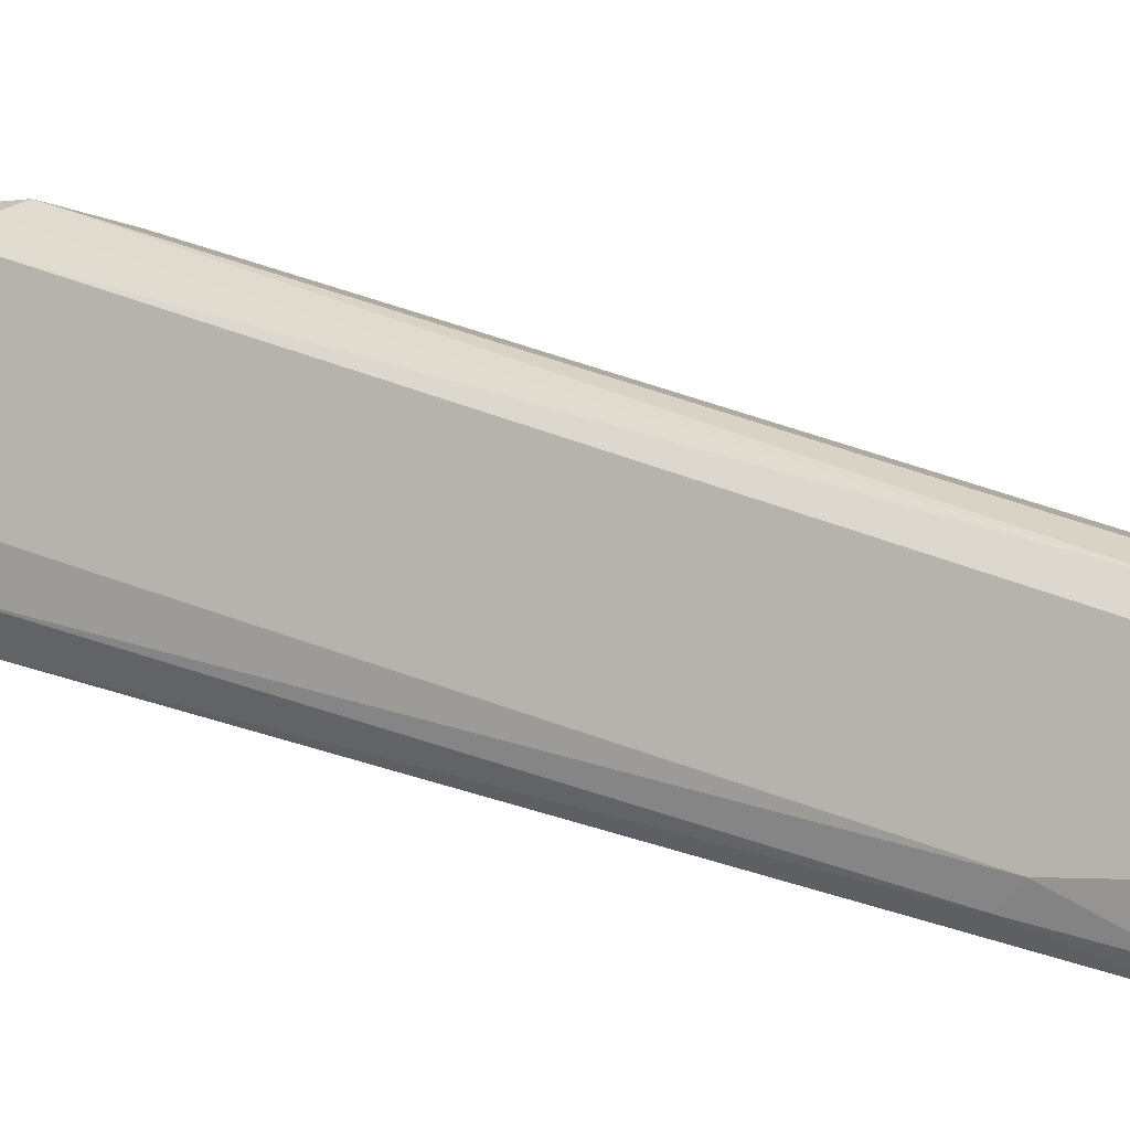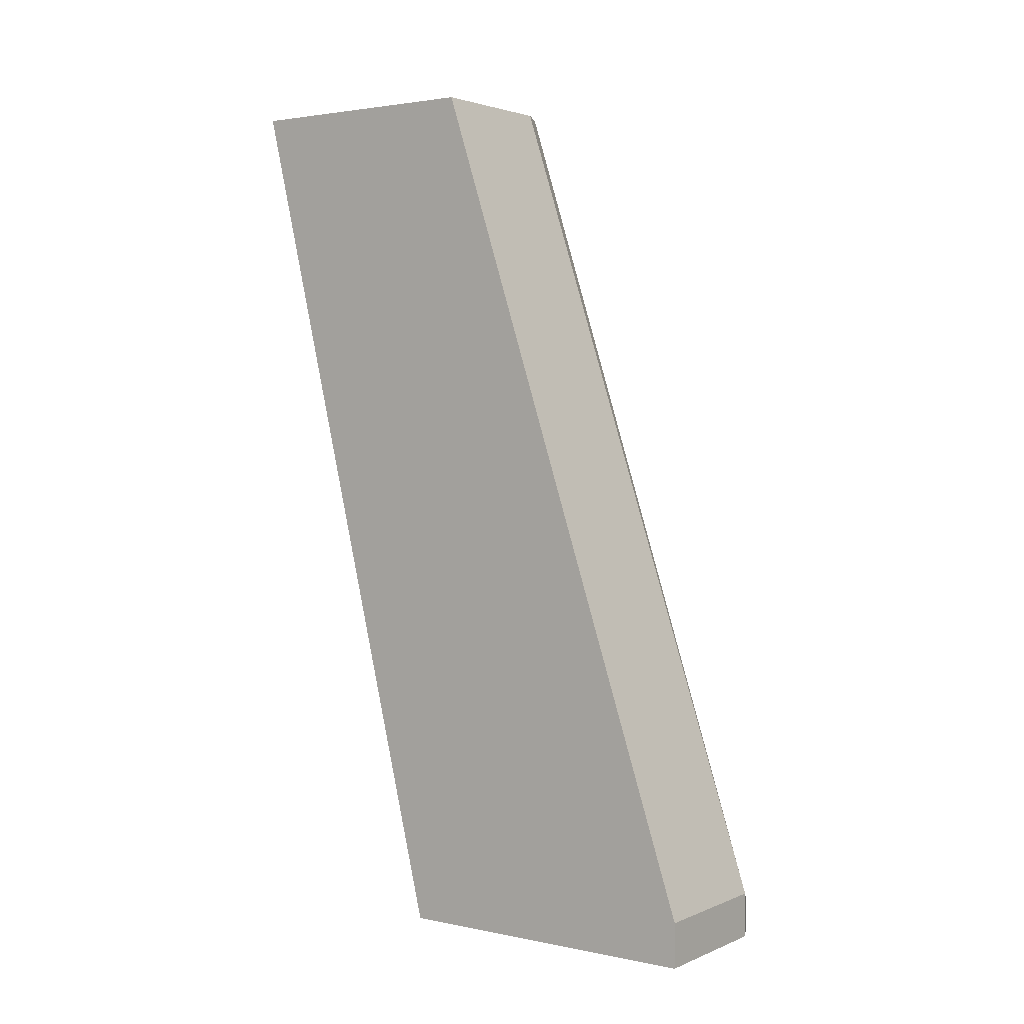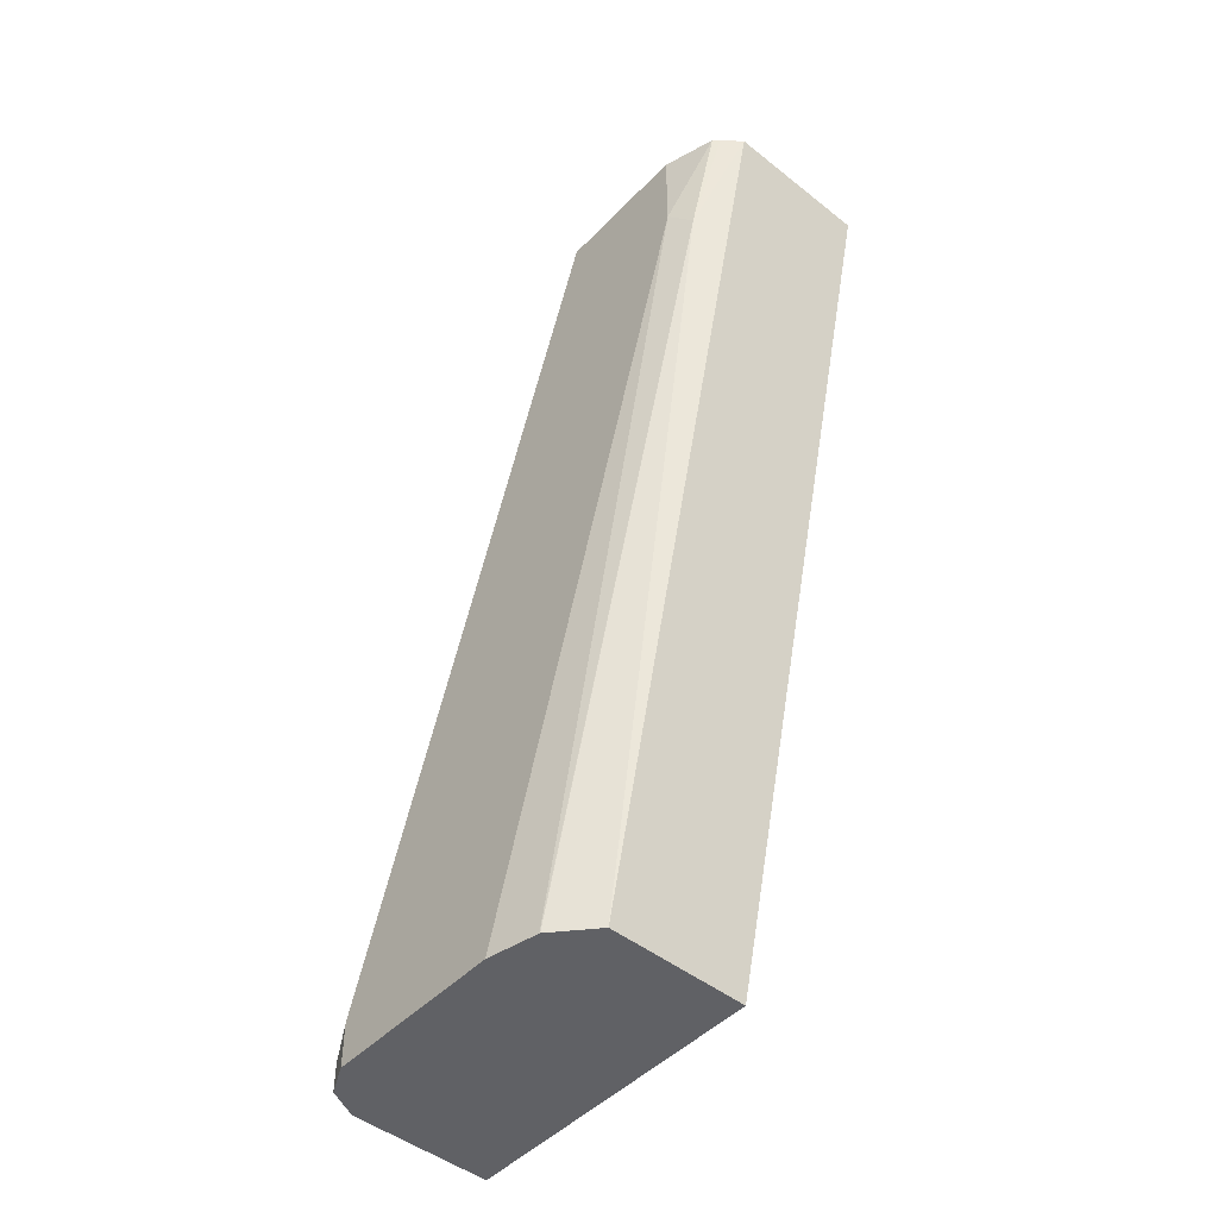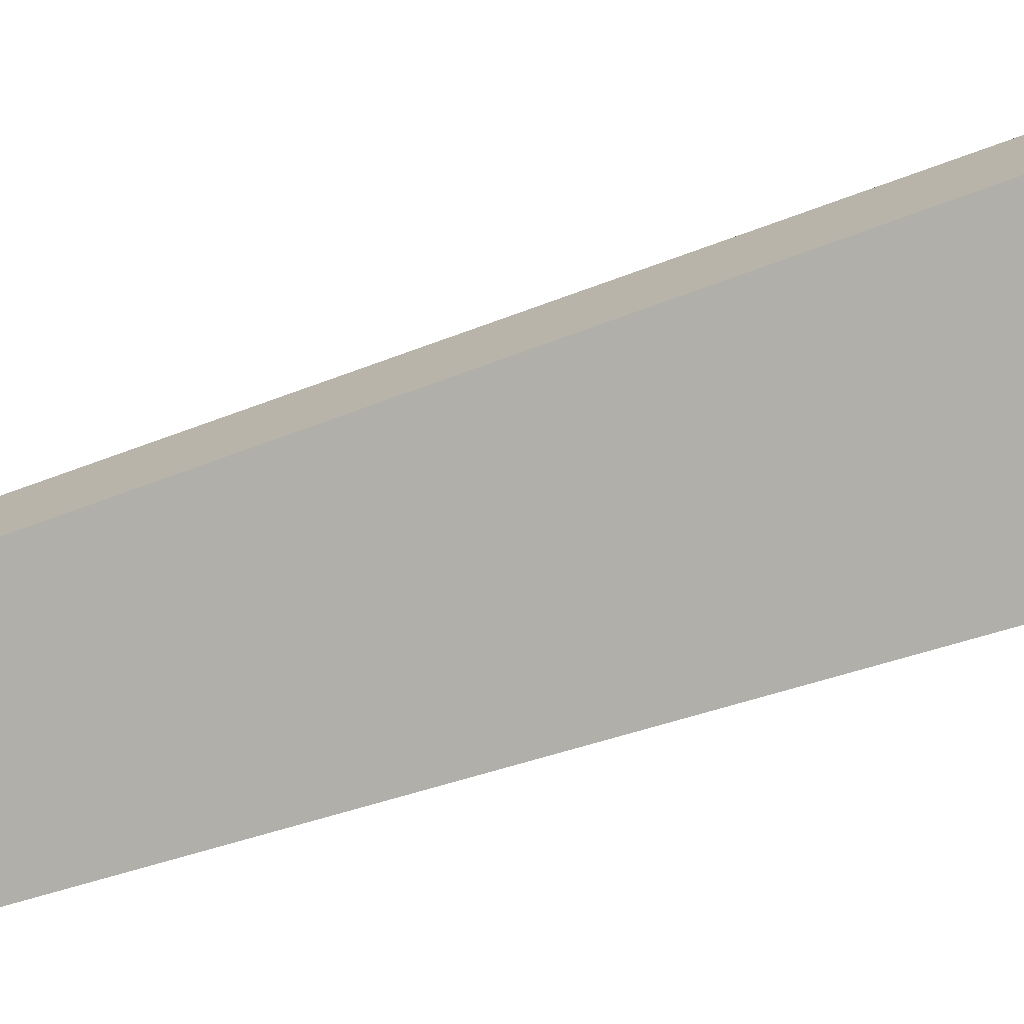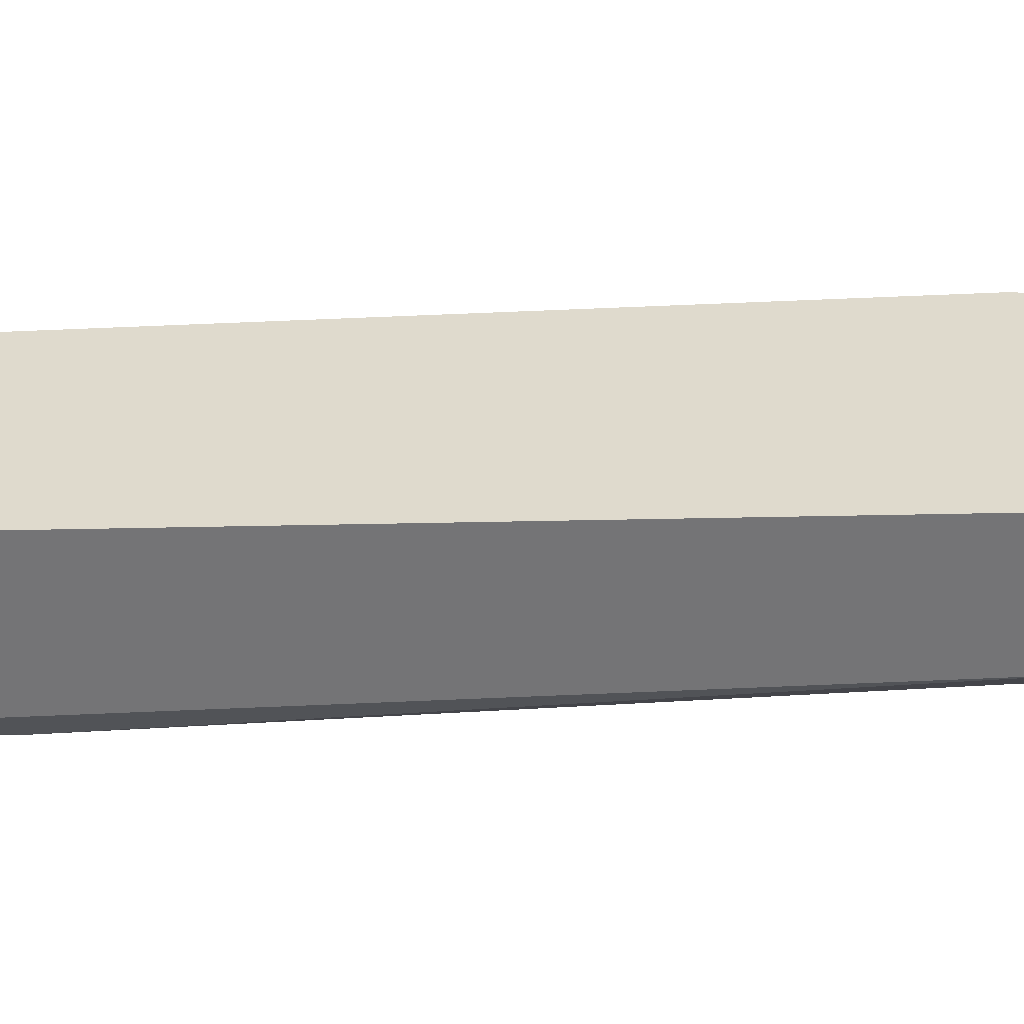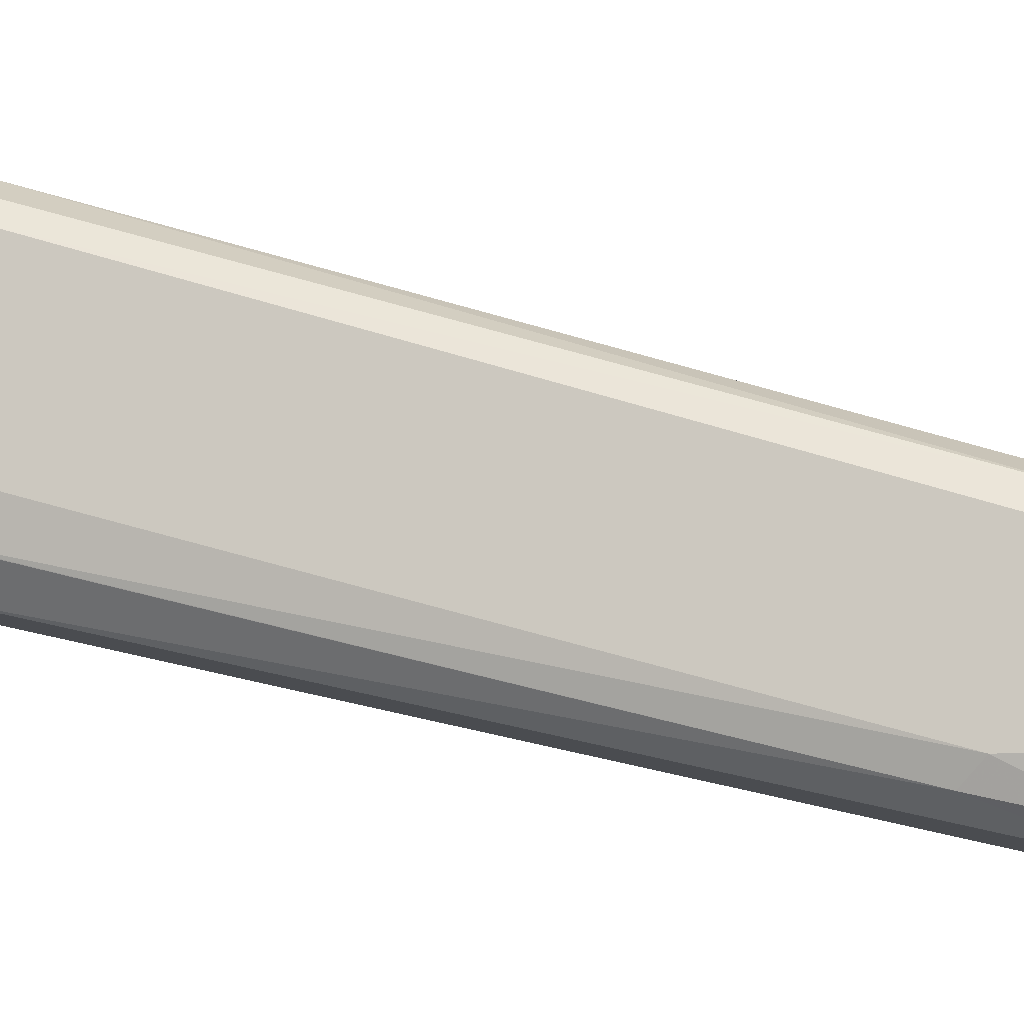
<metadata>
{"format":"obj","ext":"obj","renderer":"f3d","projection":"perspective","resolution":1024,"background":"white","views":[{"elev":-3.0,"azim":115.3,"up":"+Z"},{"elev":2.6,"azim":-54.1,"up":"+Y"},{"elev":-48.0,"azim":138.6,"up":"+Y"},{"elev":12.4,"azim":-98.1,"up":"+Z"},{"elev":-57.8,"azim":-97.6,"up":"+Z"},{"elev":-11.0,"azim":102.4,"up":"+Z"}]}
</metadata>
<code>
v 0.27 -0.45 0.48
v 0.2234 -0.45 0.48
v 0.27 -0.4647 0.48
v 0.28 -0.455 0.475
v 0.28 -0.1783 0.385
v 0.2717 -0.1783 0.3891
v 0.27 -0.1783 0.39
v 0.2234 -0.4647 0.48
v 0.2234 -0.1783 0.39
v 0.28 -0.4647 0.475
v 0.285 -0.45 0.465
v 0.285 -0.1783 0.375
v 0.2234 -0.4647 0.3756
v 0.2234 -0.1783 0.3066
v 0.285 -0.4647 0.465
v 0.285 -0.1783 0.33
v 0.27 -0.4647 0.3756
v 0.2717 -0.1783 0.3066
v 0.285 -0.4647 0.405
v 0.2798 -0.1783 0.3133
v 0.285 -0.21 0.33
v 0.2812 -0.2175 0.3225
v 0.2812 -0.4647 0.3883
v 0.2778 -0.1783 0.3115
v 0.2813 -0.4647 0.3884
f 11 19 21
f 11 15 19
f 5 11 12
f 5 18 14
f 5 9 7
f 5 14 9
f 11 21 16
f 5 24 18
f 5 7 6
f 11 16 12
f 17 18 22
f 13 18 17
f 16 21 20
f 17 22 23
f 18 24 22
f 19 25 21
f 20 21 22
f 20 22 24
f 5 20 24
f 22 25 23
f 13 14 18
f 5 16 20
f 21 25 22
f 4 11 5
f 5 12 16
f 1 2 8
f 1 8 3
f 1 3 10
f 1 4 5
f 1 5 6
f 1 6 7
f 1 7 9
f 1 9 2
f 2 9 14
f 1 10 4
f 2 13 8
f 3 8 13
f 3 13 17
f 3 17 23
f 3 23 25
f 3 25 19
f 3 19 15
f 3 15 10
f 4 10 15
f 2 14 13
f 4 15 11

</code>
